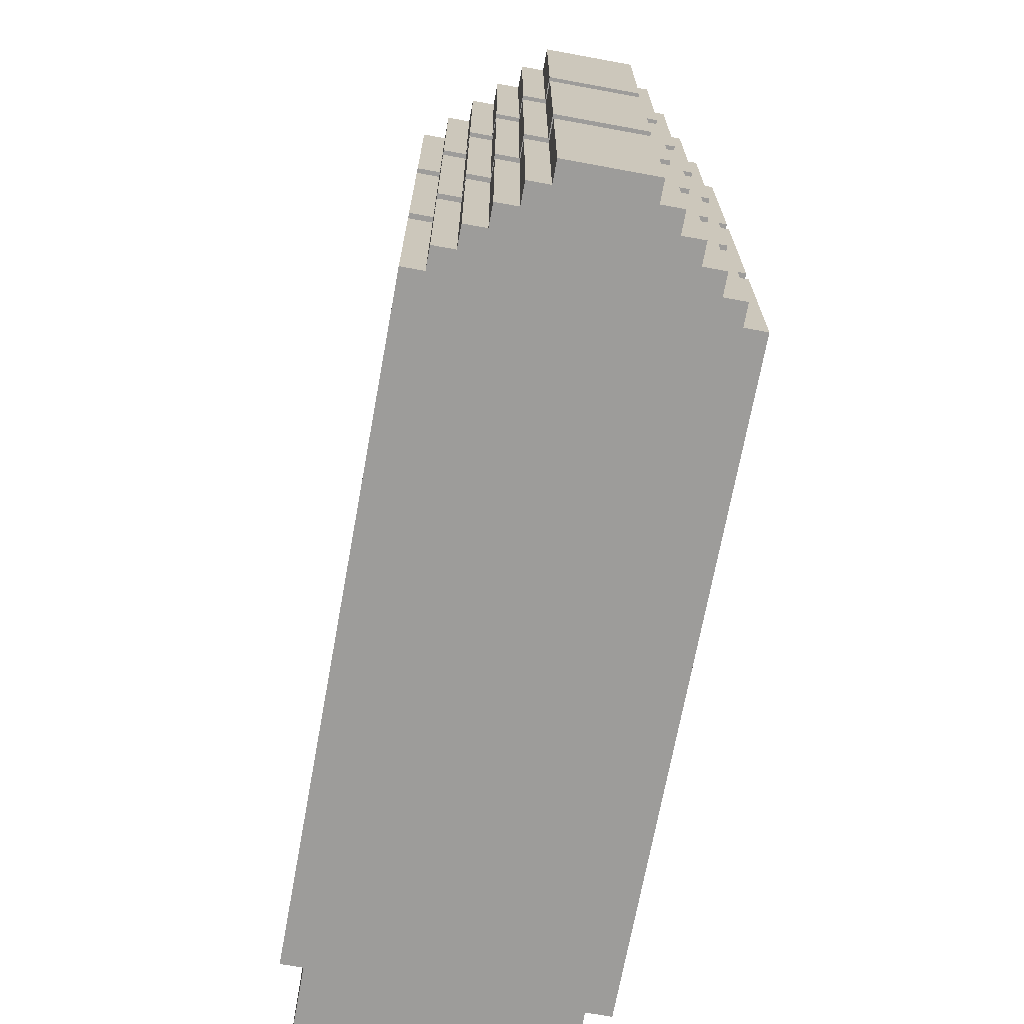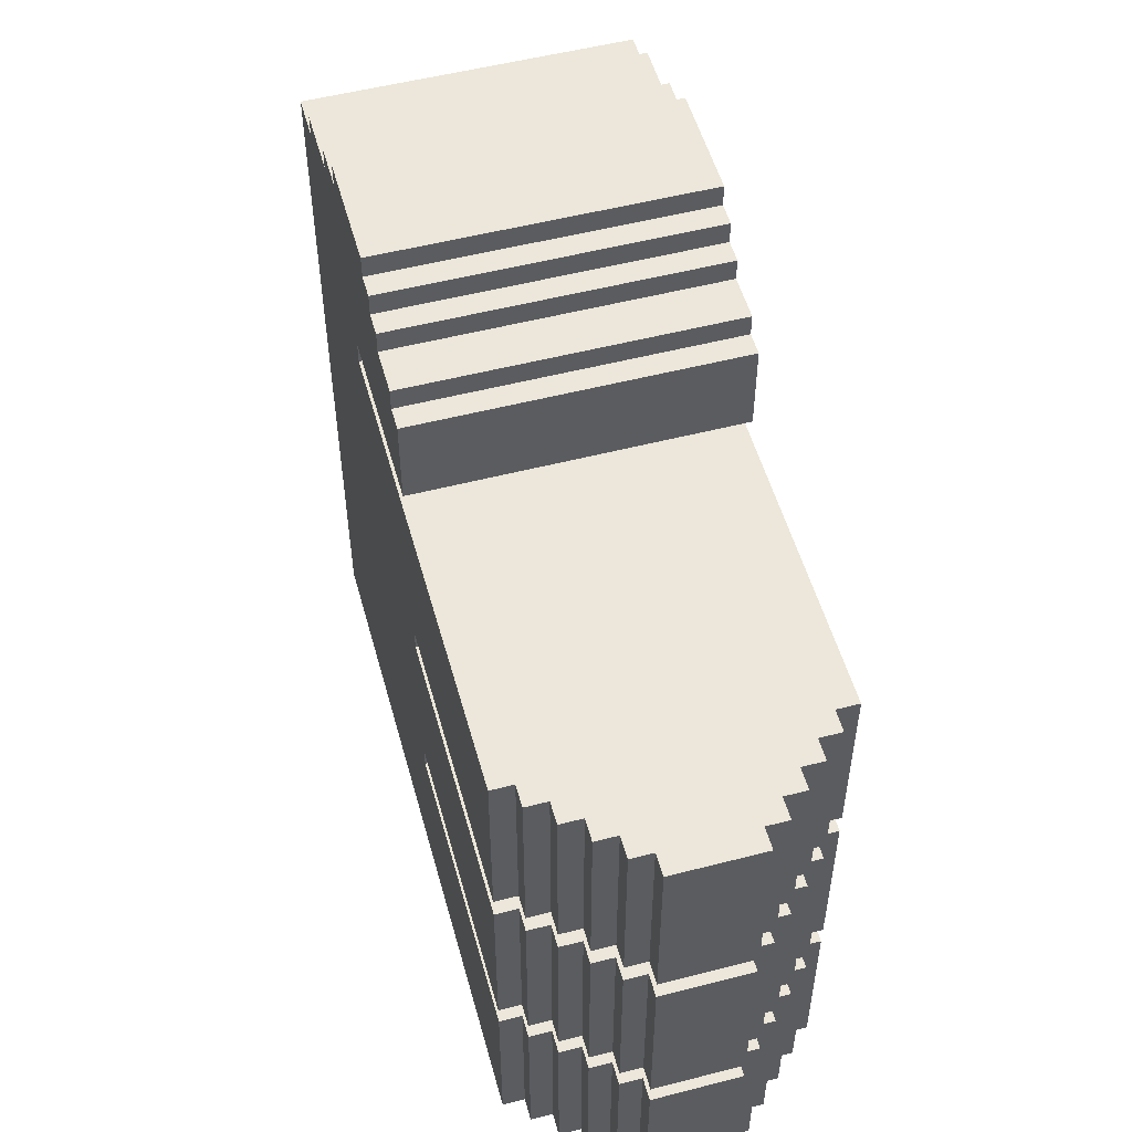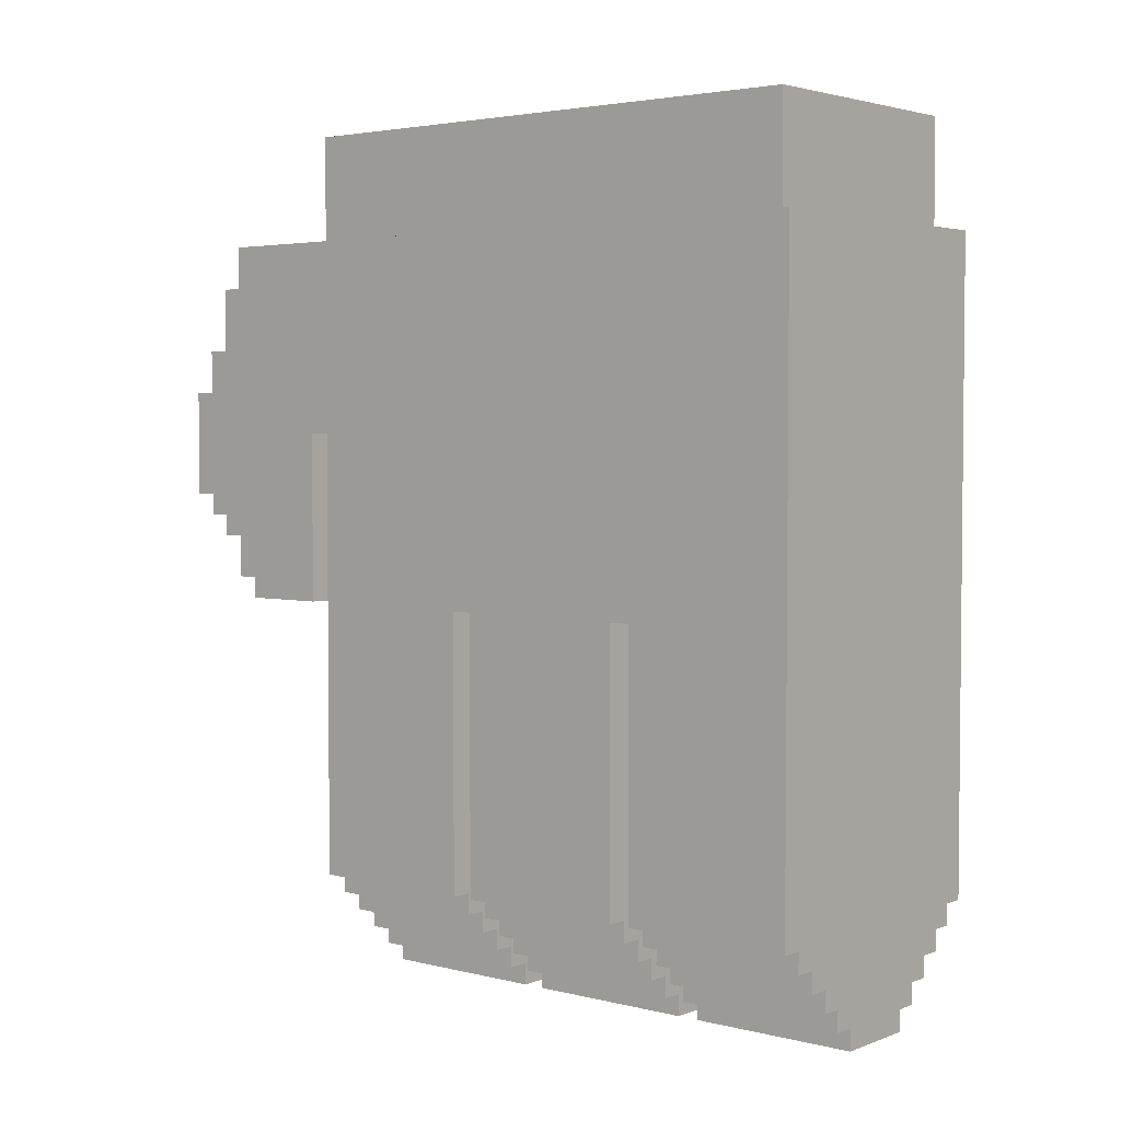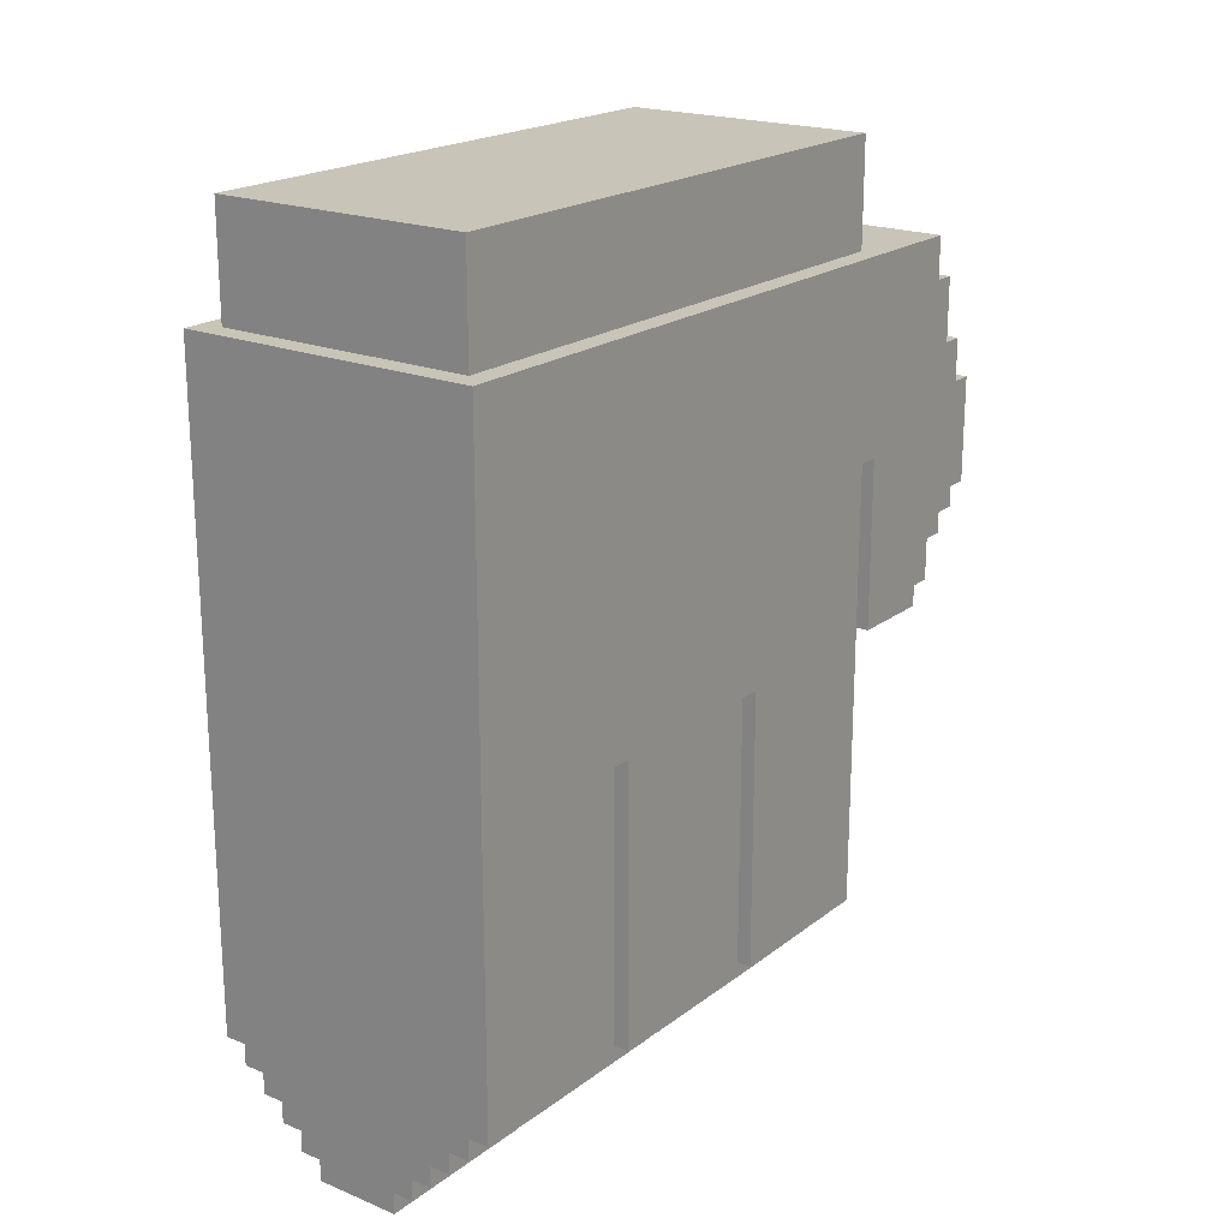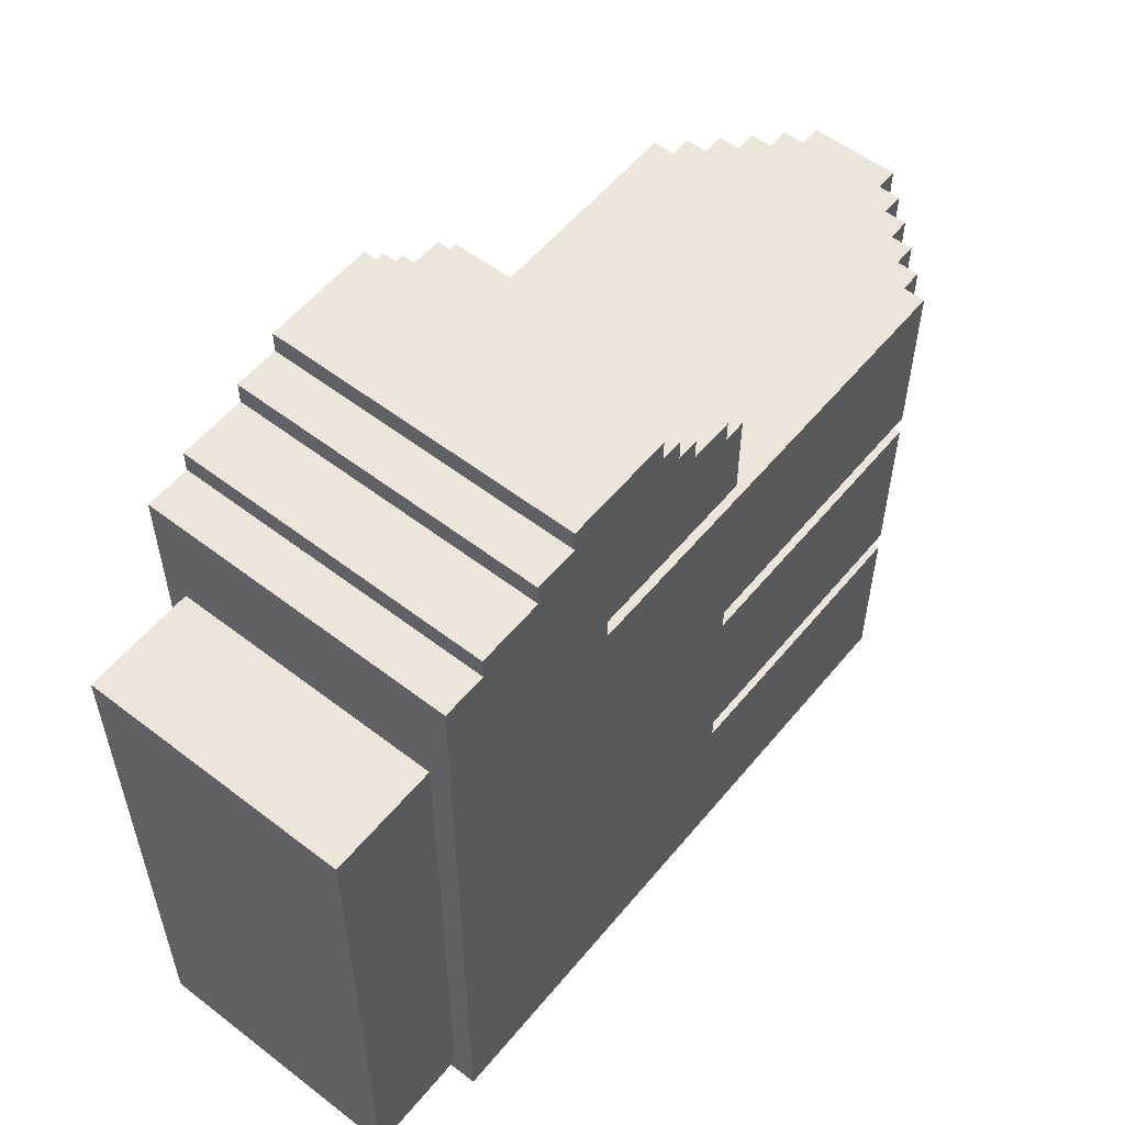
<metadata>
{"format":"obj","ext":"obj","renderer":"f3d","projection":"perspective","resolution":1024,"background":"white","views":[{"elev":-70.0,"azim":-10.4,"up":"+Z"},{"elev":53.2,"azim":-15.4,"up":"+Z"},{"elev":3.4,"azim":129.5,"up":"+Y"},{"elev":20.2,"azim":-143.3,"up":"+Y"},{"elev":56.0,"azim":-141.1,"up":"+Z"}]}
</metadata>
<code>
g hand plague
v -7 5 9
v -7 5 1
v -7 5 -0
v -7 5 -8
v -7 5 -9
v -7 5 -17
v -7 18 14
v -7 18 10
v -7 18 1
v -7 18 -0
v -7 18 -8
v -7 18 -9
v -7 19 15
v -7 19 14
v -7 21 16
v -7 21 15
v -7 22 17
v -7 22 16
v -7 23 18
v -7 23 17
v -7 26 10
v -7 26 9
v -7 28 18
v -7 28 17
v -7 30 17
v -7 30 16
v -7 33 16
v -7 33 15
v -7 35 15
v -7 35 -17
v -6 4 9
v -6 4 1
v -6 4 -0
v -6 4 -8
v -6 4 -9
v -6 4 -17
v -6 5 9
v -6 5 1
v -6 5 -0
v -6 5 -8
v -6 5 -9
v -6 5 -17
v -6 35 10
v -6 35 -16
v -6 40 10
v -6 40 -16
v -5 3 9
v -5 3 1
v -5 3 -0
v -5 3 -8
v -5 3 -9
v -5 3 -17
v -5 4 9
v -5 4 1
v -5 4 -0
v -5 4 -8
v -5 4 -9
v -5 4 -17
v -4 2 9
v -4 2 1
v -4 2 -0
v -4 2 -8
v -4 2 -9
v -4 2 -17
v -4 3 9
v -4 3 1
v -4 3 -0
v -4 3 -8
v -4 3 -9
v -4 3 -17
v -3 1 9
v -3 1 1
v -3 1 -0
v -3 1 -8
v -3 1 -9
v -3 1 -17
v -3 2 9
v -3 2 1
v -3 2 -0
v -3 2 -8
v -3 2 -9
v -3 2 -17
v -2 0 9
v -2 0 1
v -2 0 -0
v -2 0 -8
v -2 0 -9
v -2 0 -17
v -2 1 9
v -2 1 1
v -2 1 -0
v -2 1 -8
v -2 1 -9
v -2 1 -17
v 2 0 9
v 2 0 1
v 2 0 -0
v 2 0 -8
v 2 0 -9
v 2 0 -17
v 2 1 9
v 2 1 1
v 2 1 -0
v 2 1 -8
v 2 1 -9
v 2 1 -17
v 3 1 9
v 3 1 1
v 3 1 -0
v 3 1 -8
v 3 1 -9
v 3 1 -17
v 3 2 9
v 3 2 1
v 3 2 -0
v 3 2 -8
v 3 2 -9
v 3 2 -17
v 4 2 9
v 4 2 1
v 4 2 -0
v 4 2 -8
v 4 2 -9
v 4 2 -17
v 4 3 9
v 4 3 1
v 4 3 -0
v 4 3 -8
v 4 3 -9
v 4 3 -17
v 5 3 9
v 5 3 1
v 5 3 -0
v 5 3 -8
v 5 3 -9
v 5 3 -17
v 5 4 9
v 5 4 1
v 5 4 -0
v 5 4 -8
v 5 4 -9
v 5 4 -17
v 6 4 9
v 6 4 1
v 6 4 -0
v 6 4 -8
v 6 4 -9
v 6 4 -17
v 6 5 9
v 6 5 1
v 6 5 -0
v 6 5 -8
v 6 5 -9
v 6 5 -17
v 6 35 10
v 6 35 -16
v 6 40 10
v 6 40 -16
v 7 5 9
v 7 5 1
v 7 5 -0
v 7 5 -8
v 7 5 -9
v 7 5 -17
v 7 18 14
v 7 18 10
v 7 18 1
v 7 18 -0
v 7 18 -8
v 7 18 -9
v 7 19 15
v 7 19 14
v 7 21 16
v 7 21 15
v 7 22 17
v 7 22 16
v 7 23 18
v 7 23 17
v 7 26 10
v 7 26 9
v 7 28 18
v 7 28 17
v 7 30 17
v 7 30 16
v 7 33 16
v 7 33 15
v 7 35 15
v 7 35 -17
v -7 23 18
v -7 28 18
v 7 23 18
v 7 28 18
v -7 22 17
v -7 23 17
v -7 28 17
v -7 30 17
v 7 22 17
v 7 23 17
v 7 28 17
v 7 30 17
v -7 21 16
v -7 22 16
v -7 30 16
v -7 33 16
v 7 21 16
v 7 22 16
v 7 30 16
v 7 33 16
v -7 19 15
v -7 21 15
v -7 33 15
v -7 35 15
v 7 19 15
v 7 21 15
v 7 33 15
v 7 35 15
v -7 18 14
v -7 19 14
v 7 18 14
v 7 19 14
v -6 35 10
v -6 40 10
v 6 35 10
v 6 40 10
v -7 5 9
v -7 26 9
v -6 4 9
v -6 5 9
v -5 3 9
v -5 4 9
v -4 2 9
v -4 3 9
v -3 1 9
v -3 2 9
v -2 0 9
v -2 1 9
v 2 0 9
v 2 1 9
v 3 1 9
v 3 2 9
v 4 2 9
v 4 3 9
v 5 3 9
v 5 4 9
v 6 4 9
v 6 5 9
v 7 5 9
v 7 26 9
v -7 5 -0
v -7 18 -0
v -6 4 -0
v -6 5 -0
v -5 3 -0
v -5 4 -0
v -4 2 -0
v -4 3 -0
v -3 1 -0
v -3 2 -0
v -2 0 -0
v -2 1 -0
v 2 0 -0
v 2 1 -0
v 3 1 -0
v 3 2 -0
v 4 2 -0
v 4 3 -0
v 5 3 -0
v 5 4 -0
v 6 4 -0
v 6 5 -0
v 7 5 -0
v 7 18 -0
v -7 5 -9
v -7 18 -9
v -6 4 -9
v -6 5 -9
v -5 3 -9
v -5 4 -9
v -4 2 -9
v -4 3 -9
v -3 1 -9
v -3 2 -9
v -2 0 -9
v -2 1 -9
v 2 0 -9
v 2 1 -9
v 3 1 -9
v 3 2 -9
v 4 2 -9
v 4 3 -9
v 5 3 -9
v 5 4 -9
v 6 4 -9
v 6 5 -9
v 7 5 -9
v 7 18 -9
v -7 18 10
v -7 26 10
v 7 18 10
v 7 26 10
v -7 5 1
v -7 18 1
v -6 4 1
v -6 5 1
v -5 3 1
v -5 4 1
v -4 2 1
v -4 3 1
v -3 1 1
v -3 2 1
v -2 0 1
v -2 1 1
v 2 0 1
v 2 1 1
v 3 1 1
v 3 2 1
v 4 2 1
v 4 3 1
v 5 3 1
v 5 4 1
v 6 4 1
v 6 5 1
v 7 5 1
v 7 18 1
v -7 5 -8
v -7 18 -8
v -6 4 -8
v -6 5 -8
v -5 3 -8
v -5 4 -8
v -4 2 -8
v -4 3 -8
v -3 1 -8
v -3 2 -8
v -2 0 -8
v -2 1 -8
v 2 0 -8
v 2 1 -8
v 3 1 -8
v 3 2 -8
v 4 2 -8
v 4 3 -8
v 5 3 -8
v 5 4 -8
v 6 4 -8
v 6 5 -8
v 7 5 -8
v 7 18 -8
v -6 35 -16
v -6 40 -16
v 6 35 -16
v 6 40 -16
v -7 5 -17
v -7 35 -17
v -6 4 -17
v -6 5 -17
v -5 3 -17
v -5 4 -17
v -4 2 -17
v -4 3 -17
v -3 1 -17
v -3 2 -17
v -2 0 -17
v -2 1 -17
v 2 0 -17
v 2 1 -17
v 3 1 -17
v 3 2 -17
v 4 2 -17
v 4 3 -17
v 5 3 -17
v 5 4 -17
v 6 4 -17
v 6 5 -17
v 7 5 -17
v 7 35 -17
v -2 0 9
v 2 0 9
v -2 0 1
v 2 0 1
v -2 0 -0
v 2 0 -0
v -2 0 -8
v 2 0 -8
v -2 0 -9
v 2 0 -9
v -2 0 -17
v 2 0 -17
v -3 1 9
v -2 1 9
v 2 1 9
v 3 1 9
v -3 1 1
v -2 1 1
v 2 1 1
v 3 1 1
v -3 1 -0
v -2 1 -0
v 2 1 -0
v 3 1 -0
v -3 1 -8
v -2 1 -8
v 2 1 -8
v 3 1 -8
v -3 1 -9
v -2 1 -9
v 2 1 -9
v 3 1 -9
v -3 1 -17
v -2 1 -17
v 2 1 -17
v 3 1 -17
v -4 2 9
v -3 2 9
v 3 2 9
v 4 2 9
v -4 2 1
v -3 2 1
v 3 2 1
v 4 2 1
v -4 2 -0
v -3 2 -0
v 3 2 -0
v 4 2 -0
v -4 2 -8
v -3 2 -8
v 3 2 -8
v 4 2 -8
v -4 2 -9
v -3 2 -9
v 3 2 -9
v 4 2 -9
v -4 2 -17
v -3 2 -17
v 3 2 -17
v 4 2 -17
v -5 3 9
v -4 3 9
v 4 3 9
v 5 3 9
v -5 3 1
v -4 3 1
v 4 3 1
v 5 3 1
v -5 3 -0
v -4 3 -0
v 4 3 -0
v 5 3 -0
v -5 3 -8
v -4 3 -8
v 4 3 -8
v 5 3 -8
v -5 3 -9
v -4 3 -9
v 4 3 -9
v 5 3 -9
v -5 3 -17
v -4 3 -17
v 4 3 -17
v 5 3 -17
v -6 4 9
v -5 4 9
v 5 4 9
v 6 4 9
v -6 4 1
v -5 4 1
v 5 4 1
v 6 4 1
v -6 4 -0
v -5 4 -0
v 5 4 -0
v 6 4 -0
v -6 4 -8
v -5 4 -8
v 5 4 -8
v 6 4 -8
v -6 4 -9
v -5 4 -9
v 5 4 -9
v 6 4 -9
v -6 4 -17
v -5 4 -17
v 5 4 -17
v 6 4 -17
v -7 5 9
v -6 5 9
v 6 5 9
v 7 5 9
v -7 5 1
v -6 5 1
v 6 5 1
v 7 5 1
v -7 5 -0
v -6 5 -0
v 6 5 -0
v 7 5 -0
v -7 5 -8
v -6 5 -8
v 6 5 -8
v 7 5 -8
v -7 5 -9
v -6 5 -9
v 6 5 -9
v 7 5 -9
v -7 5 -17
v -6 5 -17
v 6 5 -17
v 7 5 -17
v -7 18 14
v 7 18 14
v -7 18 10
v 7 18 10
v -7 18 1
v 7 18 1
v -7 18 -0
v 7 18 -0
v -7 18 -8
v 7 18 -8
v -7 18 -9
v 7 18 -9
v -7 19 15
v 7 19 15
v -7 19 14
v 7 19 14
v -7 21 16
v 7 21 16
v -7 21 15
v 7 21 15
v -7 22 17
v 7 22 17
v -7 22 16
v 7 22 16
v -7 23 18
v 7 23 18
v -7 23 17
v 7 23 17
v -7 26 10
v 7 26 10
v -7 26 9
v 7 26 9
v -7 28 18
v 7 28 18
v -7 28 17
v 7 28 17
v -7 30 17
v 7 30 17
v -7 30 16
v 7 30 16
v -7 33 16
v 7 33 16
v -7 33 15
v 7 33 15
v -7 35 15
v 7 35 15
v -6 35 10
v 6 35 10
v -6 35 -16
v 6 35 -16
v -7 35 -17
v 7 35 -17
v -6 40 10
v 6 40 10
v -6 40 -16
v 6 40 -16
f 9 2 1
f 10 4 3
f 11 4 10
f 12 6 5
f 14 8 7
f 16 14 13
f 18 16 15
f 20 18 17
f 21 8 14
f 21 20 19
f 21 18 20
f 21 14 16
f 21 16 18
f 22 12 11
f 22 9 1
f 22 11 10
f 22 10 9
f 23 21 19
f 23 22 21
f 24 22 23
f 25 22 24
f 26 22 25
f 27 22 26
f 28 22 27
f 29 22 28
f 30 12 22
f 30 22 29
f 30 6 12
f 37 32 31
f 38 32 37
f 39 34 33
f 40 34 39
f 41 36 35
f 42 36 41
f 45 44 43
f 46 44 45
f 53 48 47
f 54 48 53
f 55 50 49
f 56 50 55
f 57 52 51
f 58 52 57
f 65 60 59
f 66 60 65
f 67 62 61
f 68 62 67
f 69 64 63
f 70 64 69
f 77 72 71
f 78 72 77
f 79 74 73
f 80 74 79
f 81 76 75
f 82 76 81
f 89 84 83
f 90 84 89
f 91 86 85
f 92 86 91
f 93 88 87
f 94 88 93
f 95 96 101
f 101 96 102
f 97 98 103
f 103 98 104
f 99 100 105
f 105 100 106
f 107 108 113
f 113 108 114
f 109 110 115
f 115 110 116
f 111 112 117
f 117 112 118
f 119 120 125
f 125 120 126
f 121 122 127
f 127 122 128
f 123 124 129
f 129 124 130
f 131 132 137
f 137 132 138
f 133 134 139
f 139 134 140
f 135 136 141
f 141 136 142
f 143 144 149
f 149 144 150
f 145 146 151
f 151 146 152
f 147 148 153
f 153 148 154
f 155 156 157
f 157 156 158
f 159 160 167
f 161 162 168
f 168 162 169
f 163 164 170
f 165 166 172
f 171 172 174
f 173 174 176
f 175 176 178
f 172 166 179
f 177 178 179
f 178 176 179
f 174 172 179
f 176 174 179
f 169 170 180
f 159 167 180
f 168 169 180
f 167 168 180
f 177 179 181
f 179 180 181
f 181 180 182
f 182 180 183
f 183 180 184
f 184 180 185
f 185 180 186
f 186 180 187
f 180 170 188
f 187 180 188
f 170 164 188
f 191 190 189
f 192 190 191
f 197 194 193
f 198 194 197
f 199 196 195
f 200 196 199
f 205 202 201
f 206 202 205
f 207 204 203
f 208 204 207
f 213 210 209
f 214 210 213
f 215 212 211
f 216 212 215
f 219 218 217
f 220 218 219
f 223 222 221
f 224 222 223
f 228 226 225
f 230 228 227
f 232 230 229
f 234 232 231
f 236 234 233
f 237 236 235
f 238 234 236
f 238 236 237
f 239 234 238
f 240 232 234
f 240 234 239
f 241 232 240
f 242 230 232
f 242 232 241
f 243 230 242
f 244 228 230
f 244 230 243
f 245 228 244
f 246 226 228
f 246 228 245
f 247 226 246
f 248 226 247
f 252 250 249
f 254 252 251
f 256 254 253
f 258 256 255
f 260 258 257
f 261 260 259
f 262 258 260
f 262 260 261
f 263 258 262
f 264 256 258
f 264 258 263
f 265 256 264
f 266 254 256
f 266 256 265
f 267 254 266
f 268 252 254
f 268 254 267
f 269 252 268
f 270 250 252
f 270 252 269
f 271 250 270
f 272 250 271
f 276 274 273
f 278 276 275
f 280 278 277
f 282 280 279
f 284 282 281
f 285 284 283
f 286 282 284
f 286 284 285
f 287 282 286
f 288 280 282
f 288 282 287
f 289 280 288
f 290 278 280
f 290 280 289
f 291 278 290
f 292 276 278
f 292 278 291
f 293 276 292
f 294 274 276
f 294 276 293
f 295 274 294
f 296 274 295
f 297 298 299
f 299 298 300
f 301 302 304
f 303 304 306
f 305 306 308
f 307 308 310
f 309 310 312
f 311 312 313
f 312 310 314
f 313 312 314
f 314 310 315
f 310 308 316
f 315 310 316
f 316 308 317
f 308 306 318
f 317 308 318
f 318 306 319
f 306 304 320
f 319 306 320
f 320 304 321
f 304 302 322
f 321 304 322
f 322 302 323
f 323 302 324
f 325 326 328
f 327 328 330
f 329 330 332
f 331 332 334
f 333 334 336
f 335 336 337
f 336 334 338
f 337 336 338
f 338 334 339
f 334 332 340
f 339 334 340
f 340 332 341
f 332 330 342
f 341 332 342
f 342 330 343
f 330 328 344
f 343 330 344
f 344 328 345
f 328 326 346
f 345 328 346
f 346 326 347
f 347 326 348
f 349 350 351
f 351 350 352
f 353 354 356
f 355 356 358
f 357 358 360
f 359 360 362
f 361 362 364
f 363 364 365
f 364 362 366
f 365 364 366
f 366 362 367
f 362 360 368
f 367 362 368
f 368 360 369
f 360 358 370
f 369 360 370
f 370 358 371
f 358 356 372
f 371 358 372
f 372 356 373
f 356 354 374
f 373 356 374
f 374 354 375
f 375 354 376
f 379 378 377
f 380 378 379
f 383 382 381
f 384 382 383
f 387 386 385
f 388 386 387
f 393 390 389
f 394 390 393
f 395 392 391
f 396 392 395
f 401 398 397
f 402 398 401
f 403 400 399
f 404 400 403
f 409 406 405
f 410 406 409
f 411 408 407
f 412 408 411
f 417 414 413
f 418 414 417
f 419 416 415
f 420 416 419
f 425 422 421
f 426 422 425
f 427 424 423
f 428 424 427
f 433 430 429
f 434 430 433
f 435 432 431
f 436 432 435
f 441 438 437
f 442 438 441
f 443 440 439
f 444 440 443
f 449 446 445
f 450 446 449
f 451 448 447
f 452 448 451
f 457 454 453
f 458 454 457
f 459 456 455
f 460 456 459
f 465 462 461
f 466 462 465
f 467 464 463
f 468 464 467
f 473 470 469
f 474 470 473
f 475 472 471
f 476 472 475
f 481 478 477
f 482 478 481
f 483 480 479
f 484 480 483
f 489 486 485
f 490 486 489
f 491 488 487
f 492 488 491
f 497 494 493
f 498 494 497
f 499 496 495
f 500 496 499
f 505 502 501
f 506 502 505
f 507 504 503
f 508 504 507
f 511 510 509
f 512 510 511
f 515 514 513
f 516 514 515
f 519 518 517
f 520 518 519
f 523 522 521
f 524 522 523
f 527 526 525
f 528 526 527
f 531 530 529
f 532 530 531
f 535 534 533
f 536 534 535
f 539 538 537
f 540 538 539
f 541 542 543
f 543 542 544
f 545 546 547
f 547 546 548
f 549 550 551
f 551 550 552
f 553 554 555
f 555 554 556
f 553 555 557
f 556 554 558
f 553 557 559
f 557 558 559
f 558 554 560
f 559 558 560
f 561 562 563
f 563 562 564

</code>
